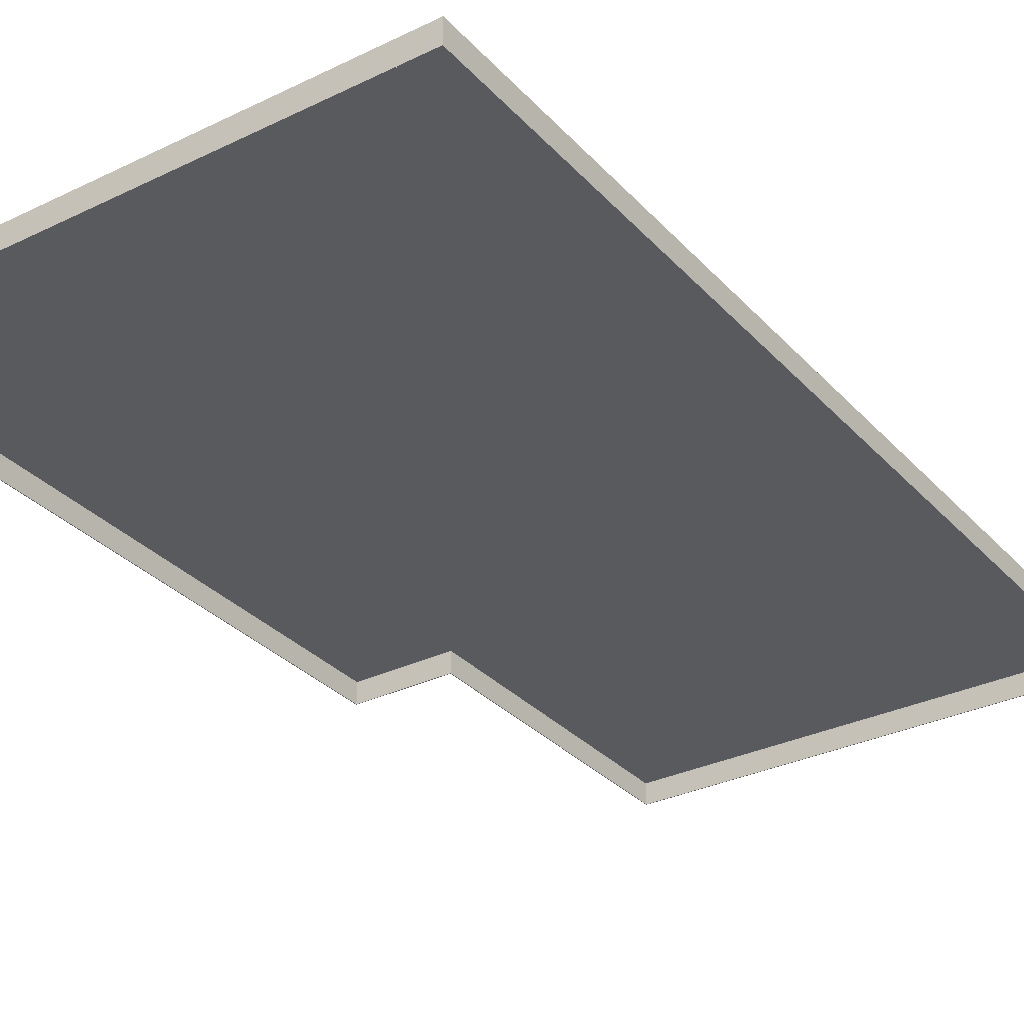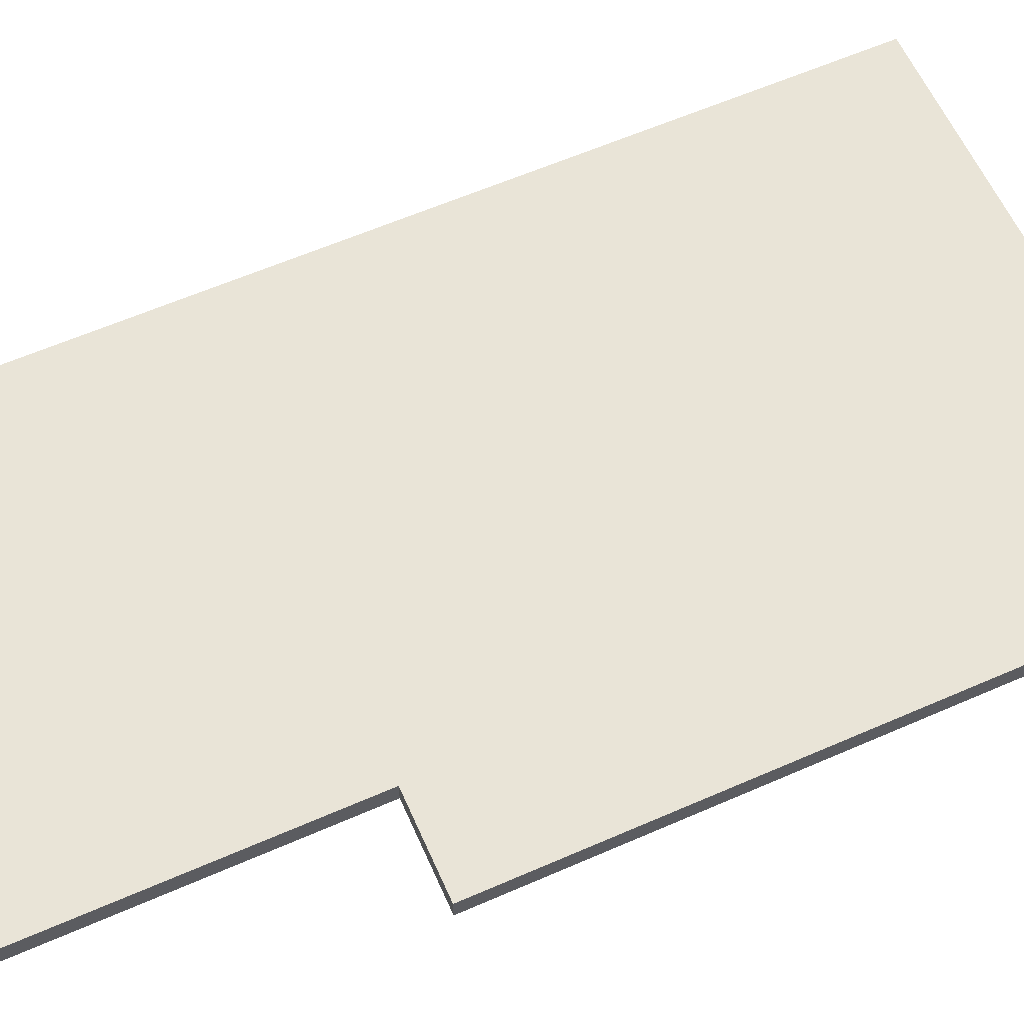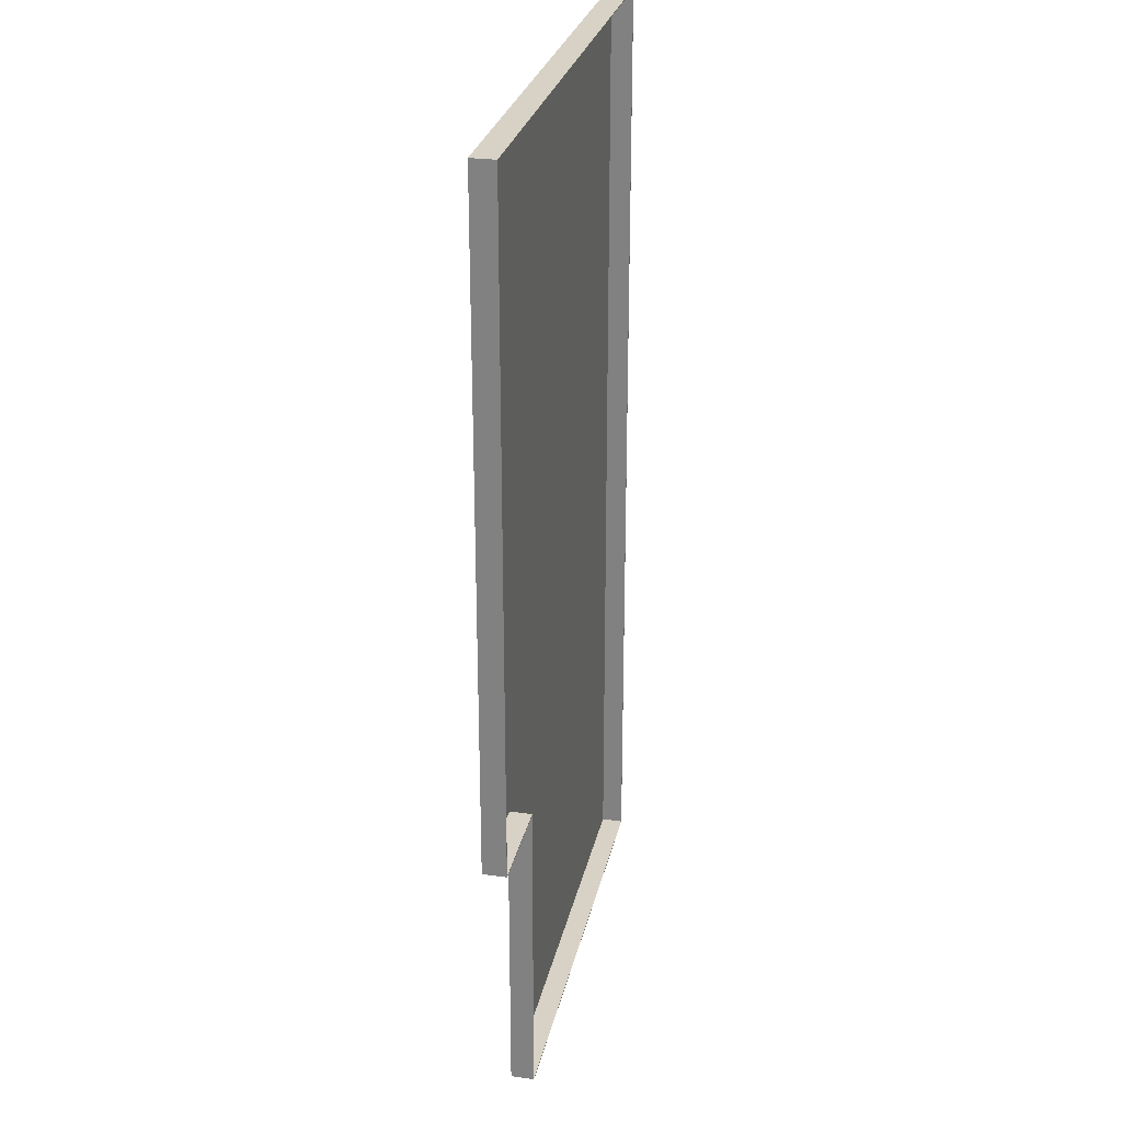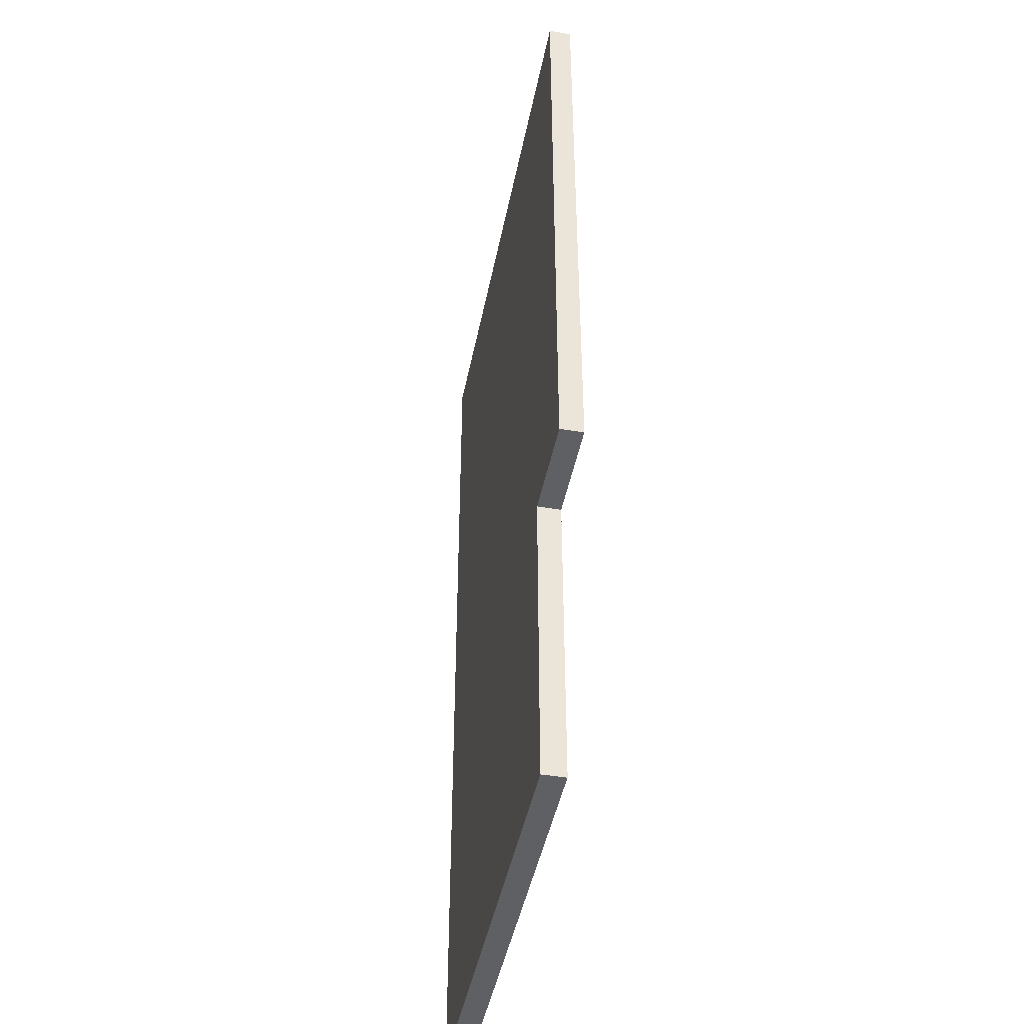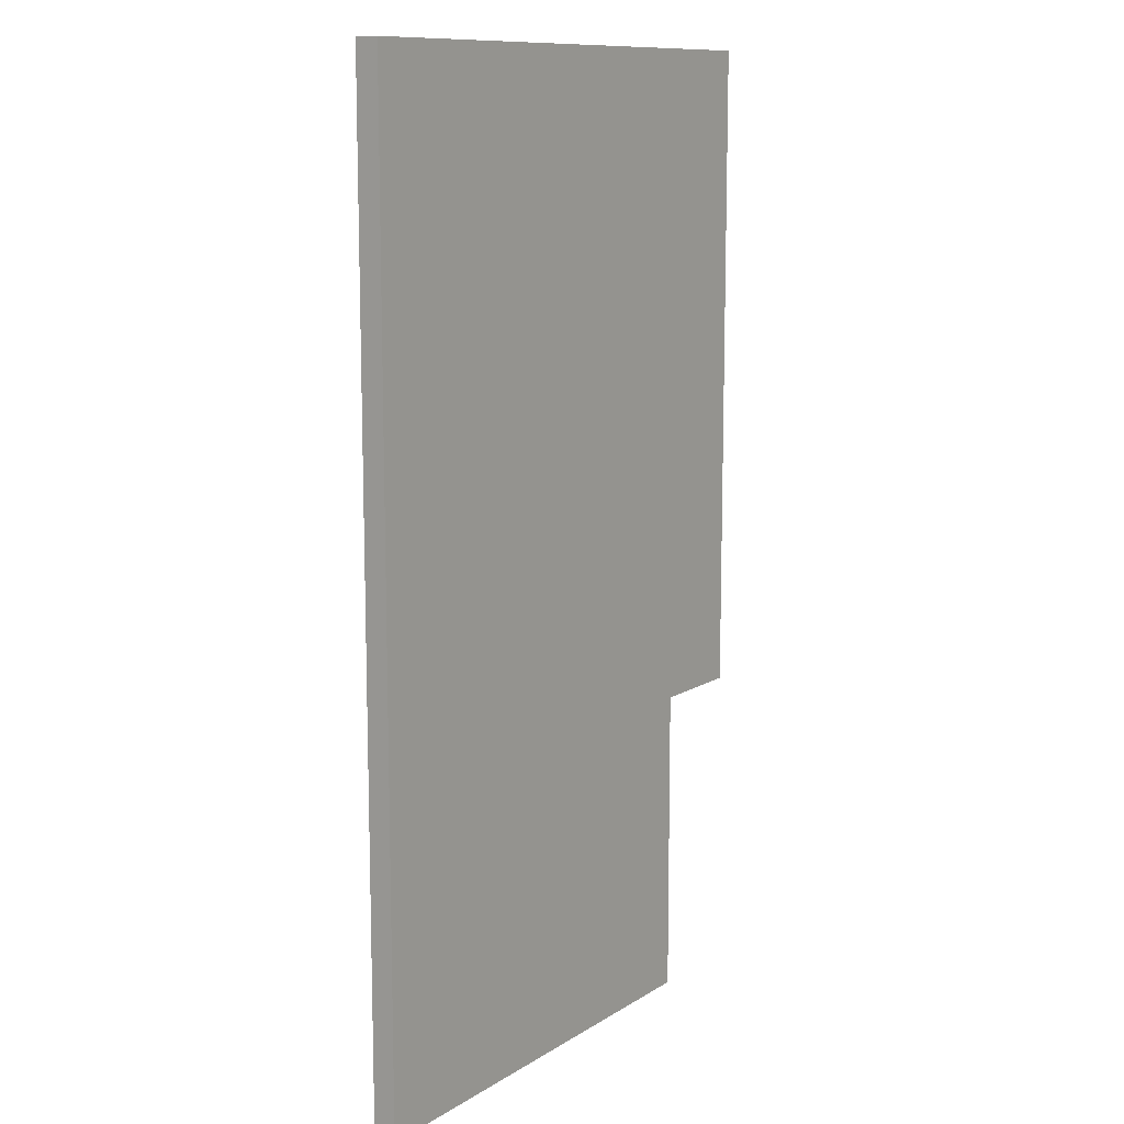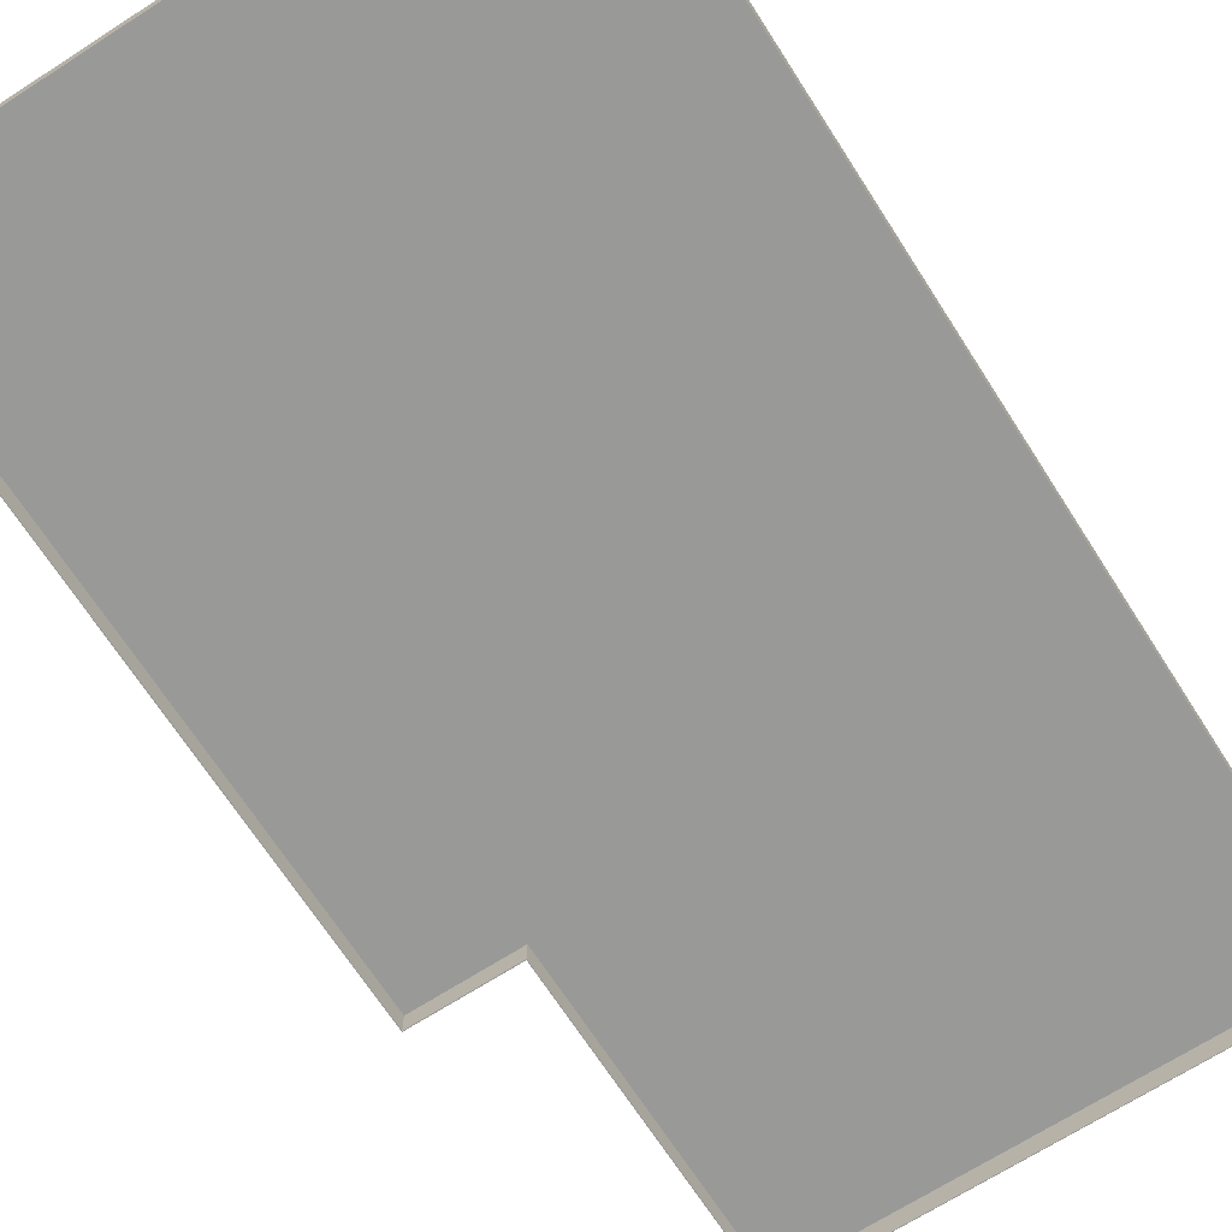
<metadata>
{"format":"obj","ext":"obj","renderer":"f3d","projection":"perspective","resolution":1024,"background":"white","views":[{"elev":-31.5,"azim":34.5,"up":"+Y"},{"elev":61.1,"azim":-114.0,"up":"+Y"},{"elev":27.4,"azim":-77.9,"up":"+Z"},{"elev":-44.8,"azim":-101.0,"up":"+Z"},{"elev":11.3,"azim":124.5,"up":"+Z"},{"elev":-68.8,"azim":32.7,"up":"+Y"}]}
</metadata>
<code>
v 1.361 0.001 -1.03
v 0.7174 0.001 -0.5961
v 1.361 0.0009998 0.3149
v 0.5779 0.001 0.3149
v 1.36 -0.001 0.3139
v 1.36 -0.001 -1.029
v 0.7184 -0.0009998 -0.595
v 0.5789 -0.0009998 0.3139
v 1.361 -0.031 0.3149
v 1.361 -0.031 -1.03
v 0.7174 -0.031 -0.5961
v 0.5779 -0.031 0.3149
v 1.36 -0.031 -1.029
v 1.36 -0.031 0.3139
v 0.5789 -0.031 0.3139
v 0.7184 -0.031 -0.595
v 1.361 0.0009999 -0.6163
v 0.5779 0.001 -0.5961
v 1.36 -0.001 -0.6163
v 0.5789 -0.0009997 -0.595
v 0.5779 -0.031 -0.5961
v 0.5789 -0.031 -0.595
v 0.6972 0.001 0.3149
v 0.7172 0.001 -1.03
v 0.7182 -0.0009997 -1.029
v 0.6972 -0.0009999 0.3139
v 0.7172 -0.031 -1.03
v 0.7182 -0.031 -1.029
f 9 10 13
f 13 14 9
f 27 28 13
f 13 10 27
f 11 21 22
f 22 16 11
f 12 9 14
f 14 15 12
f 17 1 10
f 3 17 10
f 3 10 9
f 24 27 10
f 10 1 24
f 18 21 11
f 11 2 18
f 23 3 9
f 4 23 9
f 4 9 12
f 19 5 14
f 6 19 14
f 6 14 13
f 26 8 15
f 5 26 15
f 5 15 14
f 20 22 15
f 15 8 20
f 25 28 16
f 16 7 25
f 12 15 22
f 22 21 12
f 4 12 21
f 21 18 4
f 7 16 22
f 22 20 7
f 11 16 28
f 28 27 11
f 2 11 27
f 27 24 2
f 6 13 28
f 28 25 6
f 23 4 18
f 23 18 2
f 2 24 1
f 23 2 1
f 3 23 1
f 3 1 17
f 6 25 7
f 7 20 8
f 6 7 8
f 6 8 26
f 6 26 5
f 6 5 19

</code>
